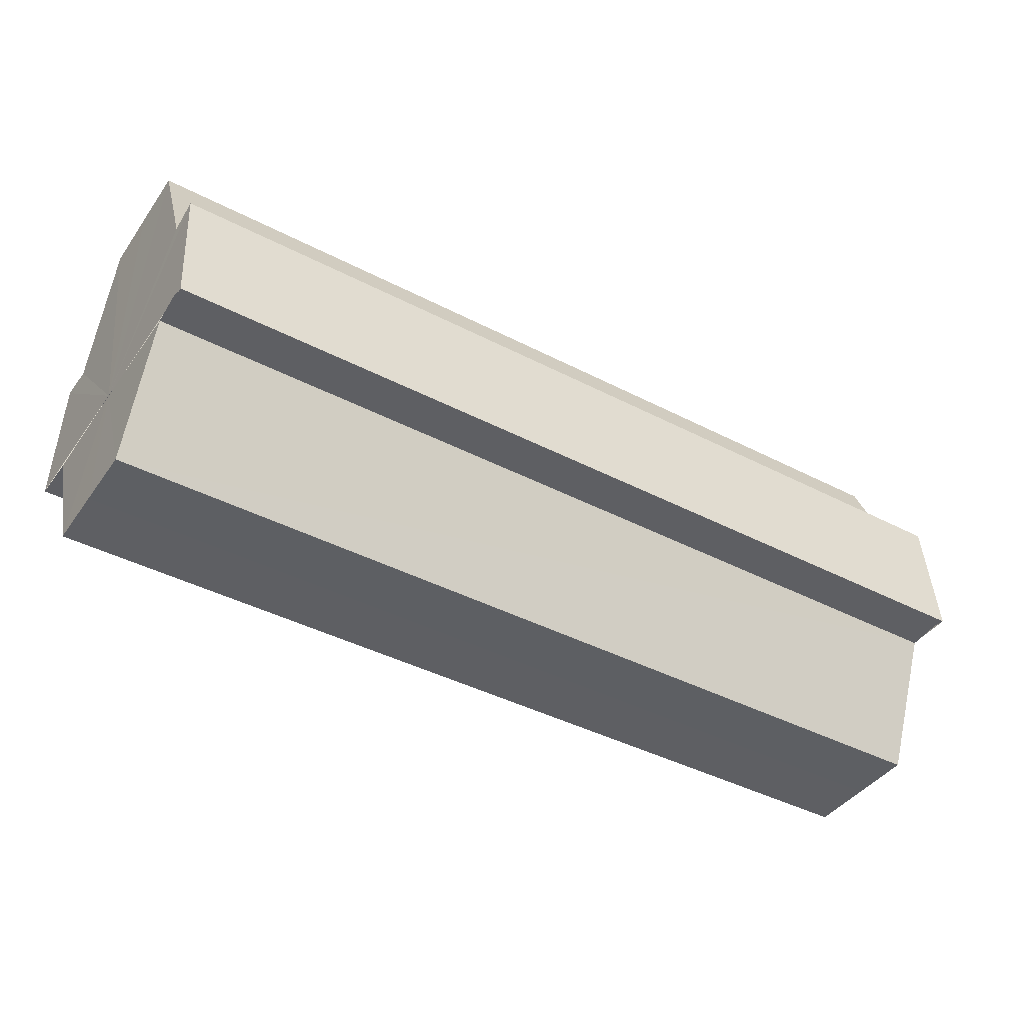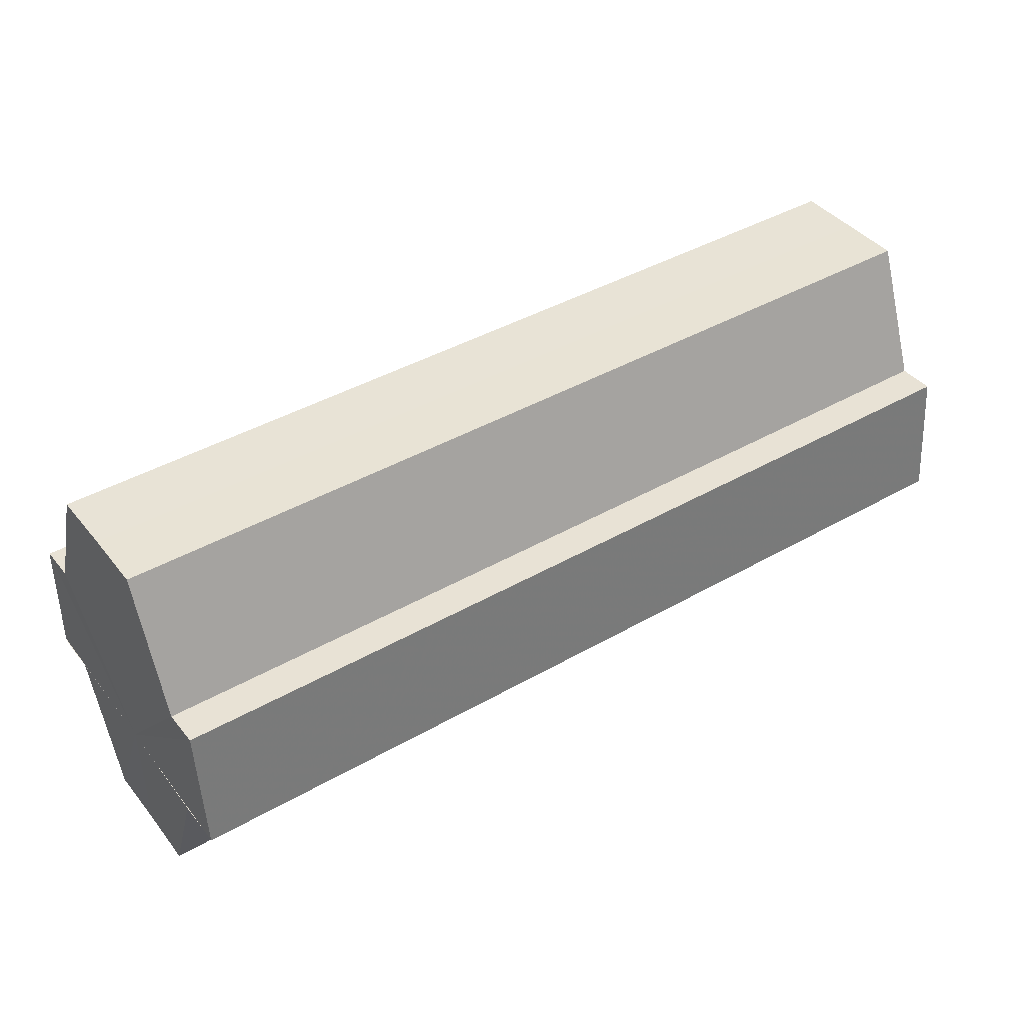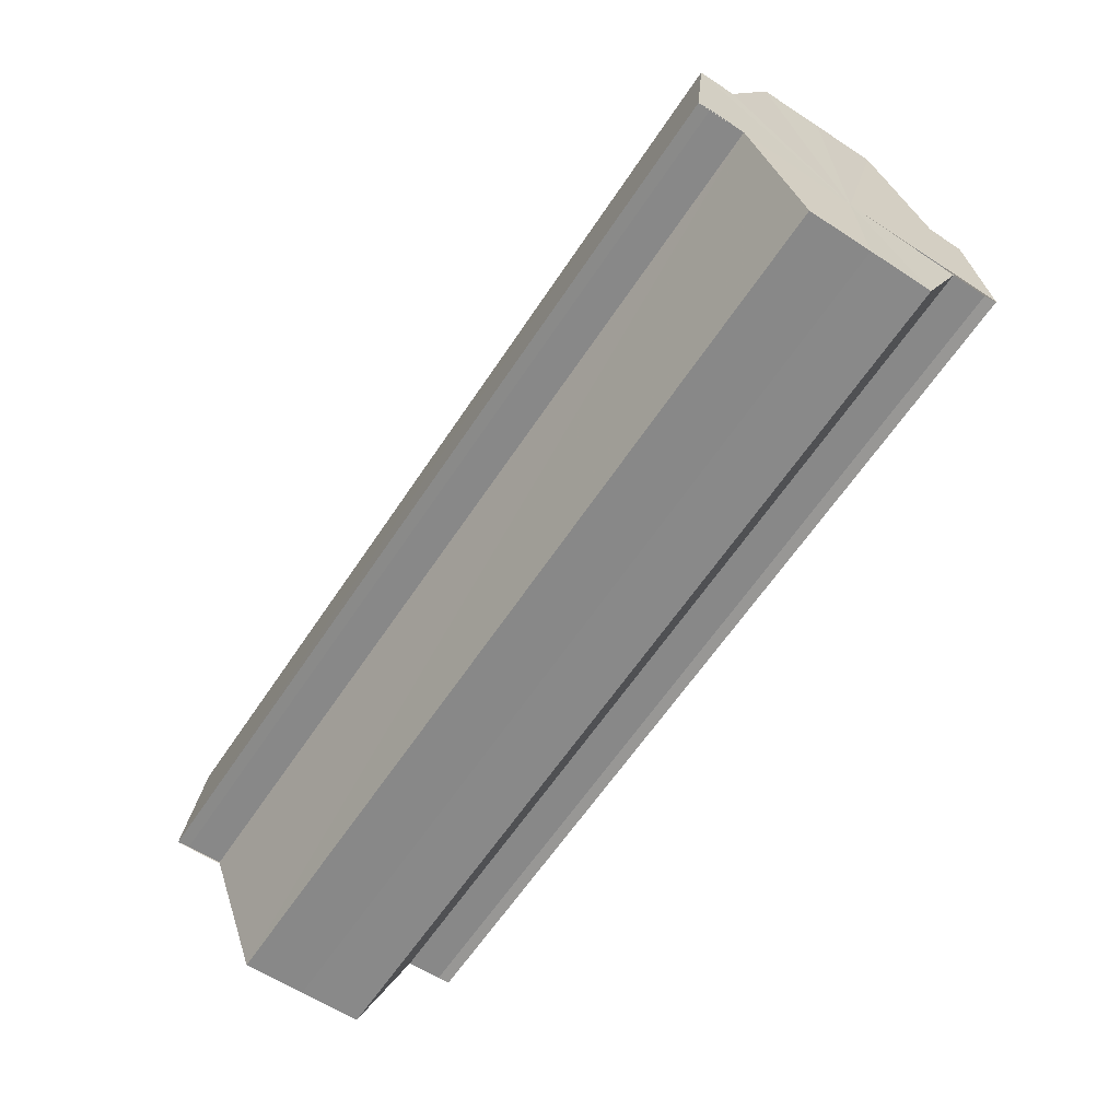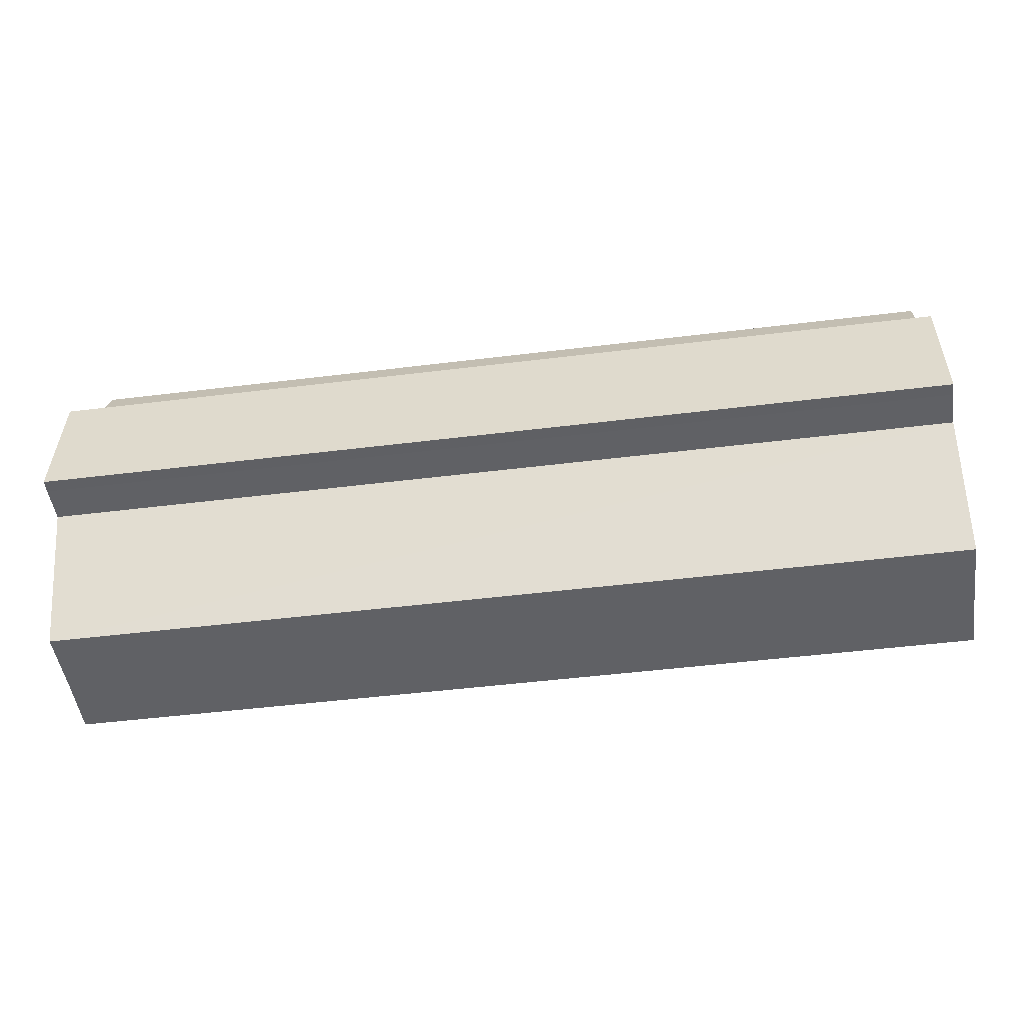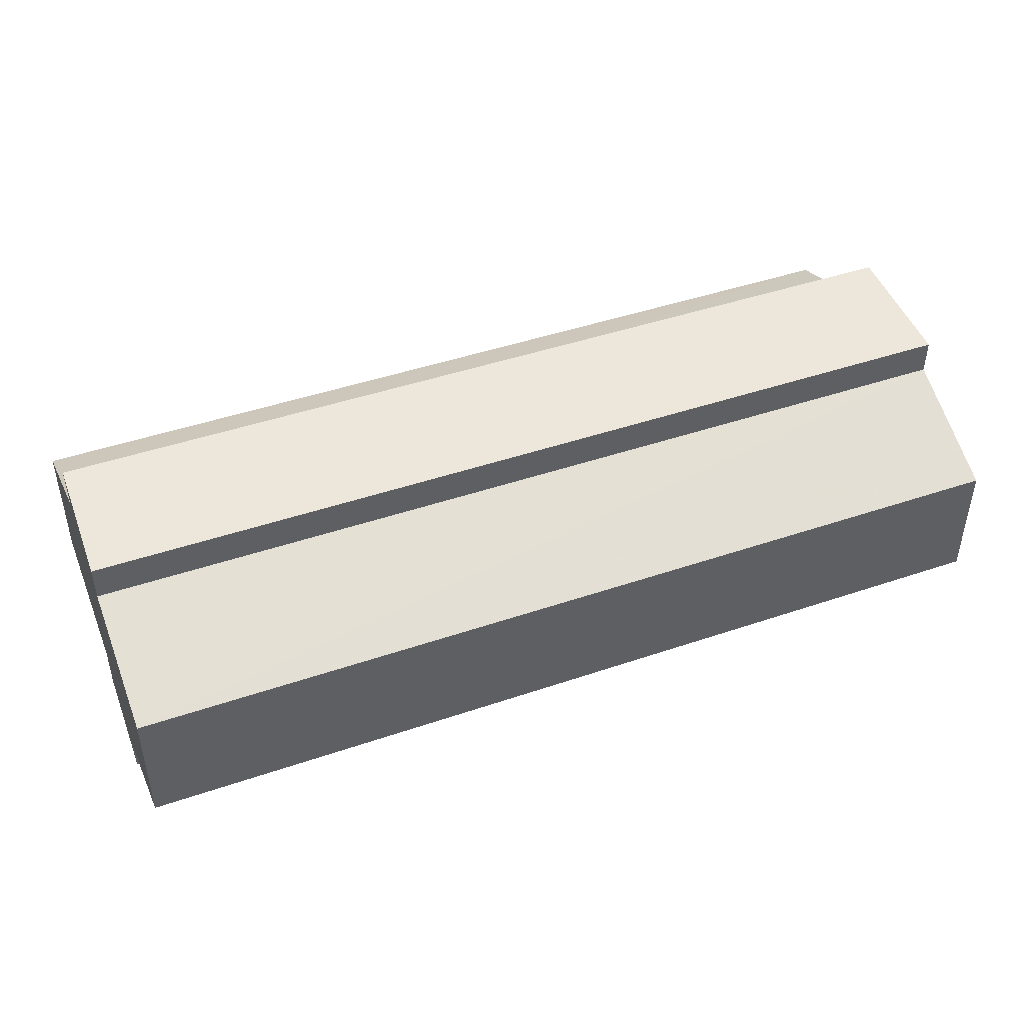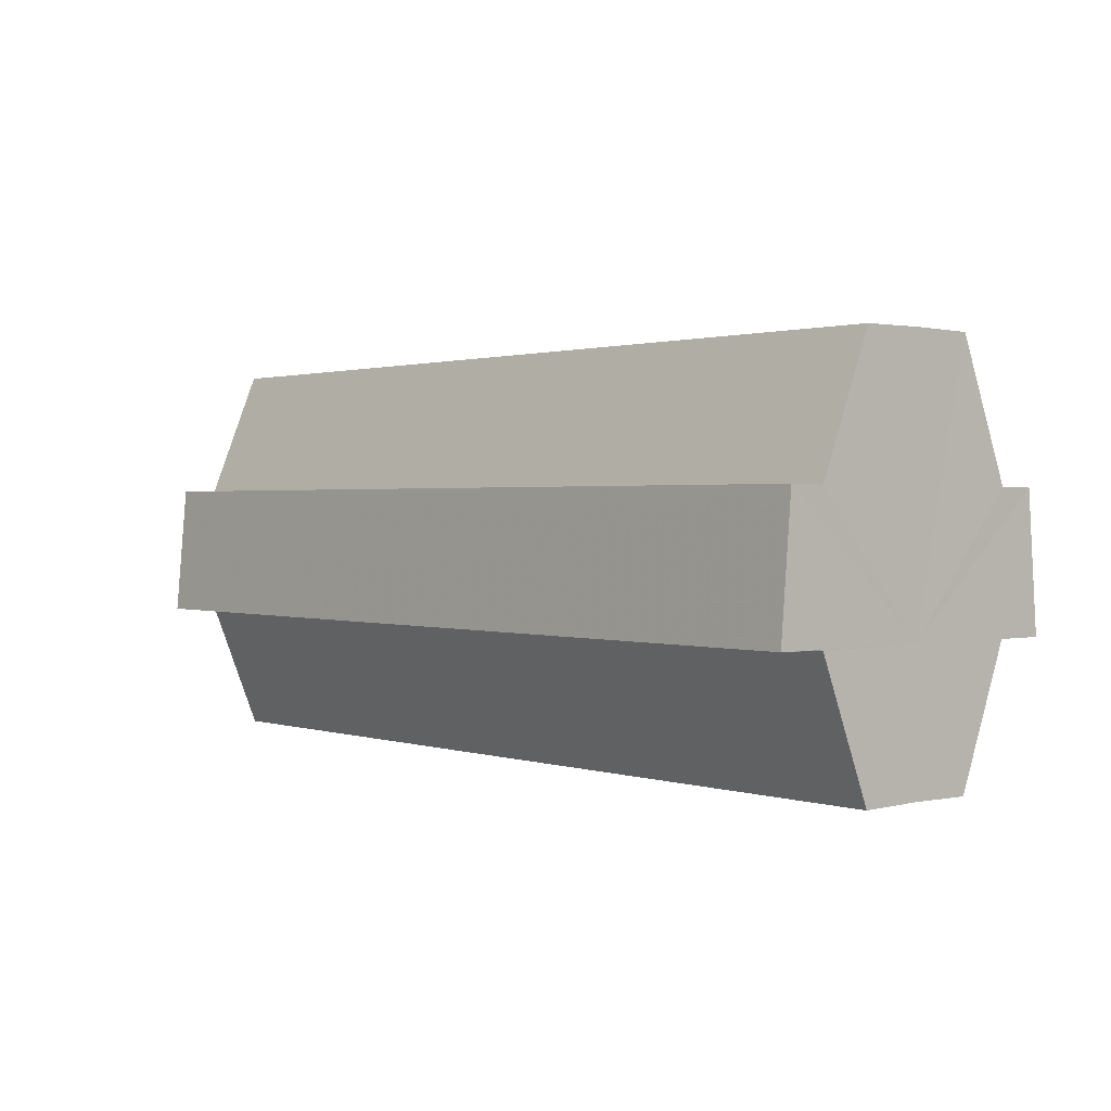
<metadata>
{"format":"obj","ext":"obj","renderer":"f3d","projection":"perspective","resolution":1024,"background":"white","views":[{"elev":-41.3,"azim":147.7,"up":"+Y"},{"elev":41.6,"azim":145.3,"up":"+Y"},{"elev":-63.2,"azim":-123.7,"up":"+Y"},{"elev":-48.5,"azim":-172.1,"up":"+Y"},{"elev":45.2,"azim":158.6,"up":"+Z"},{"elev":1.2,"azim":49.4,"up":"+Y"}]}
</metadata>
<code>
o 25417
v 2217 1868 15.34
v 2217 1868 15.35
v 2217 1868 15.34
v 2217 1868 15.35
v 2217 1868 15.35
v 2217 1868 15.34
v 2217 1868 15.34
v 2217 1868 15.33
v 2217 1868 15.33
v 2217 1868 15.33
v 2217 1868 15.33
v 2217 1868 15.33
v 2217 1868 15.33
v 2217 1868 15.33
v 2217 1868 15.33
v 2217 1868 15.34
v 2217 1868 15.35
v 2217 1868 15.35
v 2217 1868 15.35
v 2217 1868 15.35
v 2217 1868 15.34
v 2217 1868 15.34
v 2217 1868 15.33
v 2217 1868 15.34
v 2217 1868 15.35
v 2217 1868 15.35
v 2217 1868 15.35
v 2217 1868 15.36
v 2217 1868 15.36
v 2217 1868 15.36
v 2217 1868 15.34
v 2217 1868 15.35
v 2217 1868 15.35
v 2217 1868 15.35
v 2217 1868 15.34
v 2217 1868 15.34
v 2217 1868 15.33
v 2217 1868 15.33
v 2217 1868 15.33
v 2217 1868 15.35
v 2217 1868 15.35
v 2217 1868 15.34
v 2217 1868 15.34
v 2217 1868 15.33
v 2217 1868 15.34
v 2217 1868 15.35
v 2217 1868 15.36
v 2217 1868 15.35
v 2217 1868 15.36
v 2217 1868 15.35
v 2217 1868 15.35
v 2217 1868 15.35
v 2217 1868 15.34
v 2217 1868 15.34
v 2217 1868 15.33
v 2217 1868 15.33
v 2217 1868 15.33
v 2217 1868 15.33
v 2217 1868 15.33
v 2217 1868 15.34
v 2217 1868 15.33
v 2217 1868 15.33
v 2217 1868 15.33
v 2217 1868 15.33
v 2217 1868 15.33
v 2217 1868 15.34
v 2217 1868 15.34
v 2217 1868 15.35
v 2217 1868 15.34
v 2217 1868 15.35
v 2217 1868 15.35
v 2217 1868 15.35
v 2217 1868 15.35
v 2217 1868 15.35
v 2217 1868 15.35
v 2217 1868 15.35
v 2217 1868 15.35
v 2217 1868 15.34
v 2217 1868 15.35
v 2217 1868 15.34
v 2217 1868 15.34
v 2217 1868 15.33
v 2217 1868 15.34
v 2217 1868 15.33
v 2217 1868 15.33
v 2217 1868 15.35
v 2217 1868 15.34
v 2217 1868 15.35
v 2217 1868 15.34
v 2217 1868 15.33
f 1 2 3
f 2 4 5
f 6 1 7
f 8 6 9
f 10 11 9
f 12 11 10
f 13 12 10
f 14 12 15
f 16 17 18
f 18 19 20
f 21 22 16
f 23 24 21
f 19 25 26
f 26 25 27
f 25 28 27
f 27 29 30
f 31 30 32
f 31 32 33
f 31 33 34
f 31 34 35
f 31 35 36
f 31 36 37
f 31 37 38
f 31 38 39
f 31 40 41
f 31 42 40
f 31 43 42
f 31 44 43
f 45 46 29
f 47 46 48
f 49 50 47
f 45 51 46
f 45 52 51
f 45 53 52
f 45 54 53
f 45 55 54
f 45 56 55
f 57 56 58
f 45 59 56
f 60 61 57
f 62 59 63
f 64 65 62
f 66 67 60
f 68 69 66
f 70 71 68
f 72 73 70
f 74 75 72
f 75 76 77
f 76 78 79
f 78 80 81
f 80 82 83
f 82 84 85
f 45 86 87
f 45 88 86
f 45 87 89
f 45 89 90

</code>
